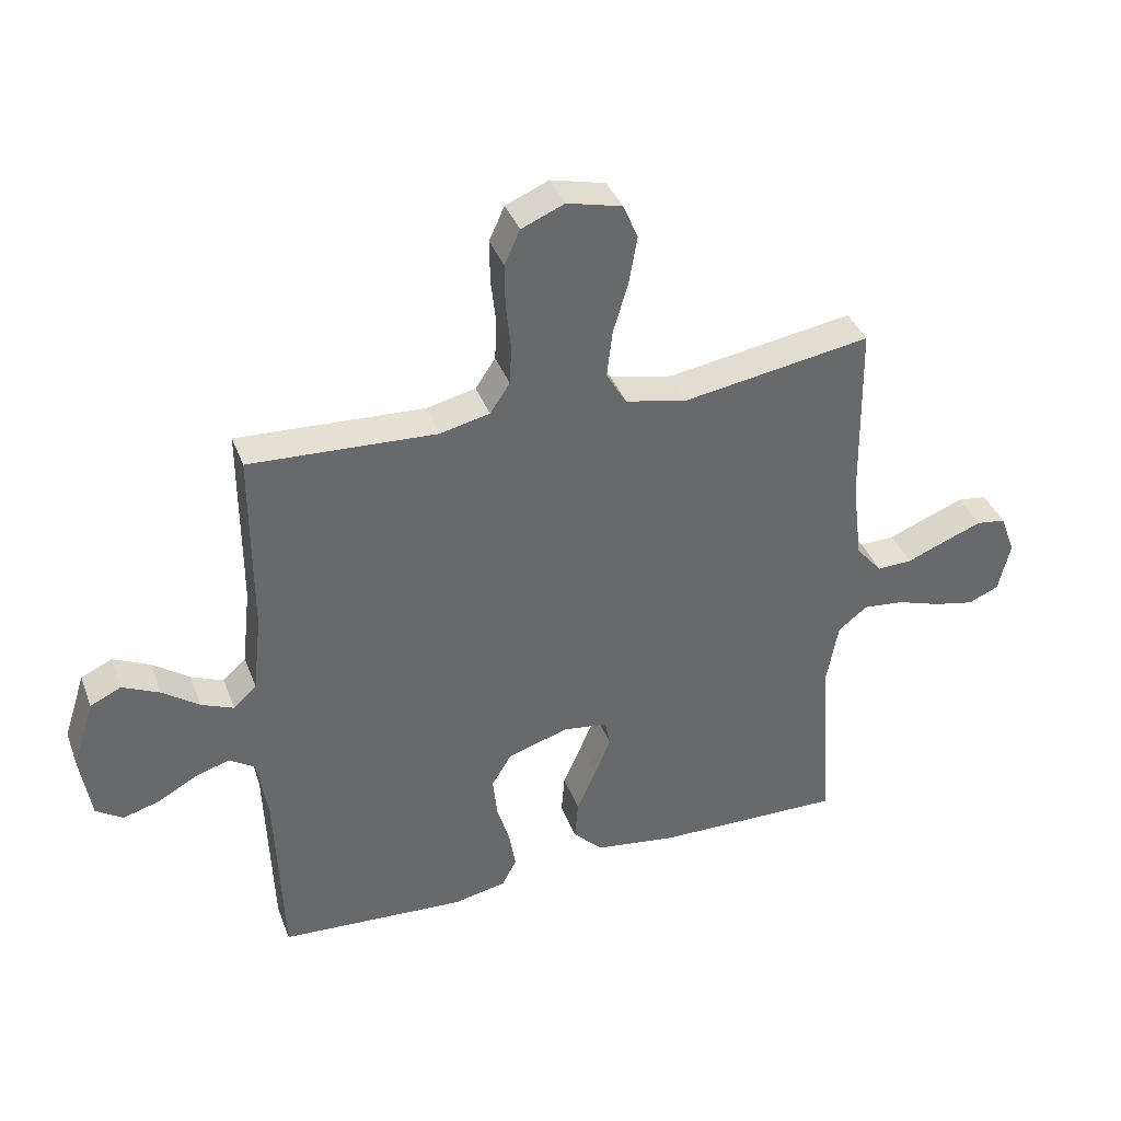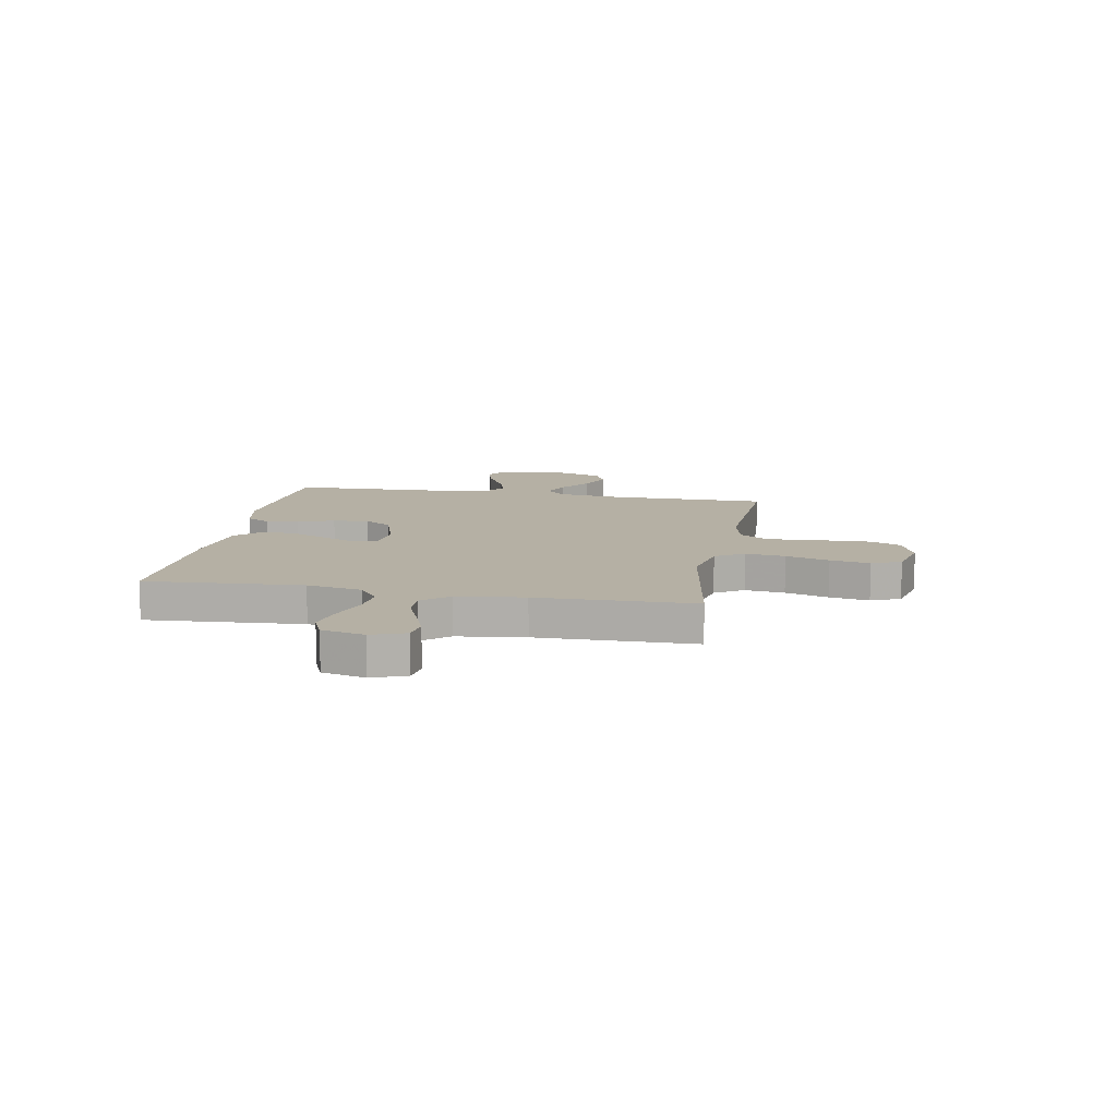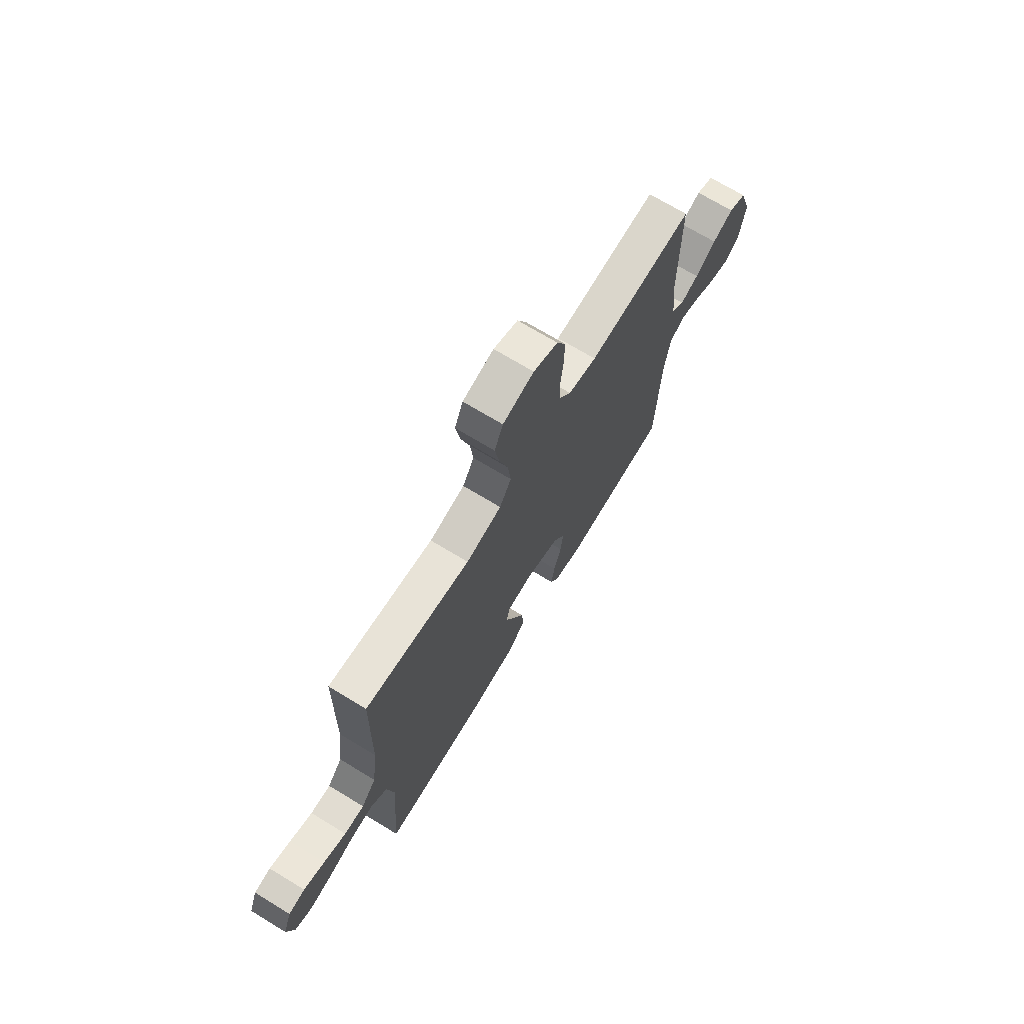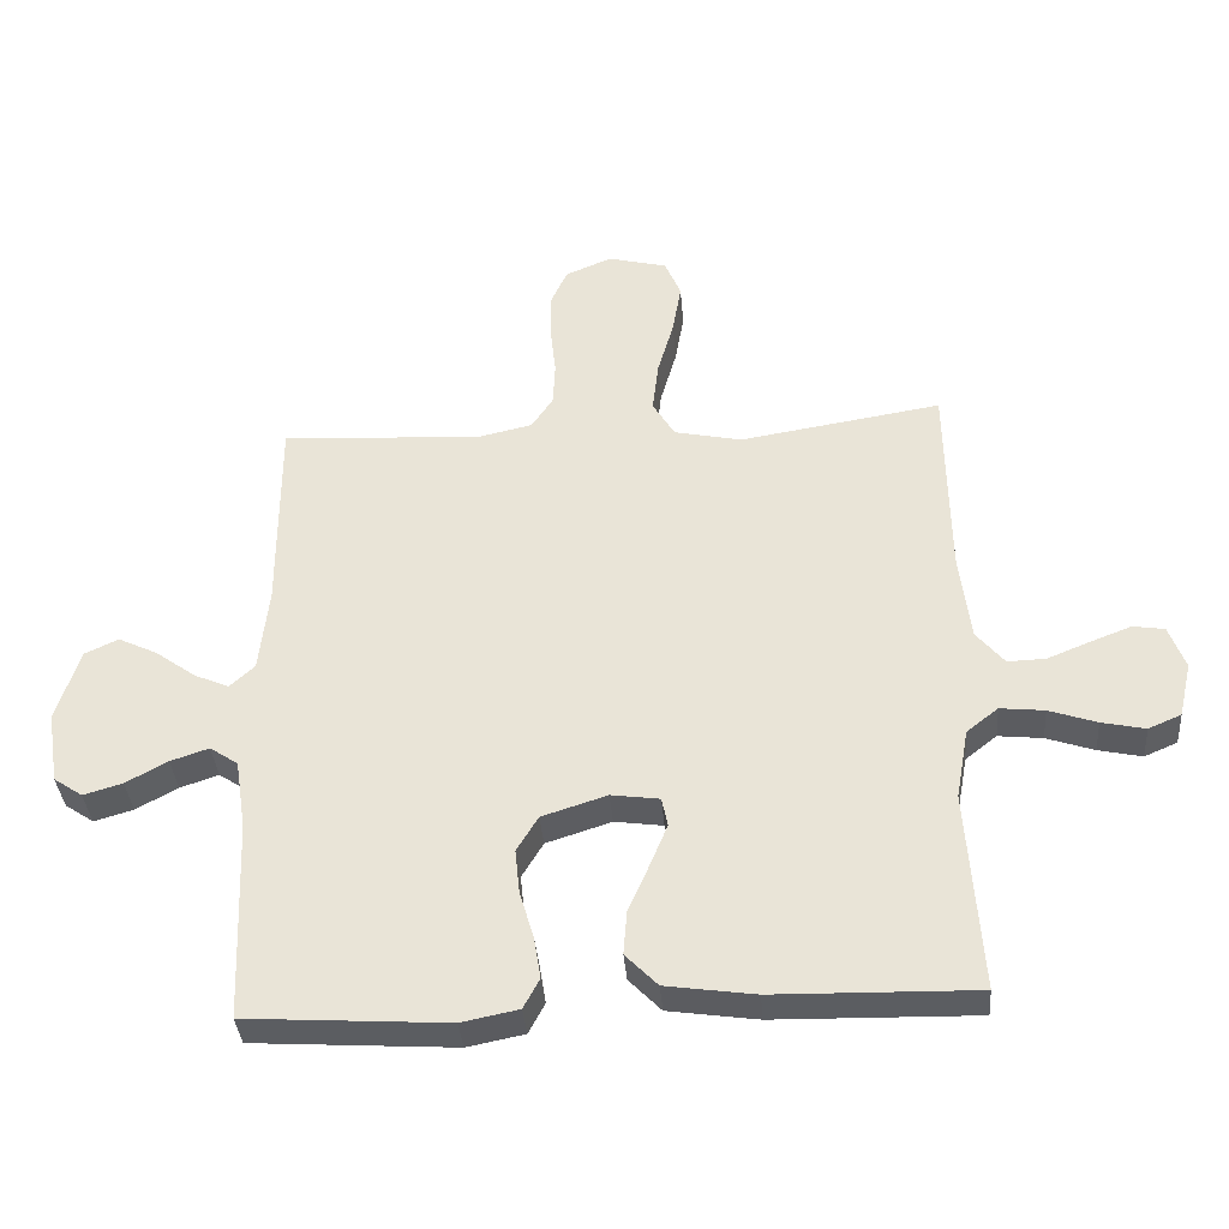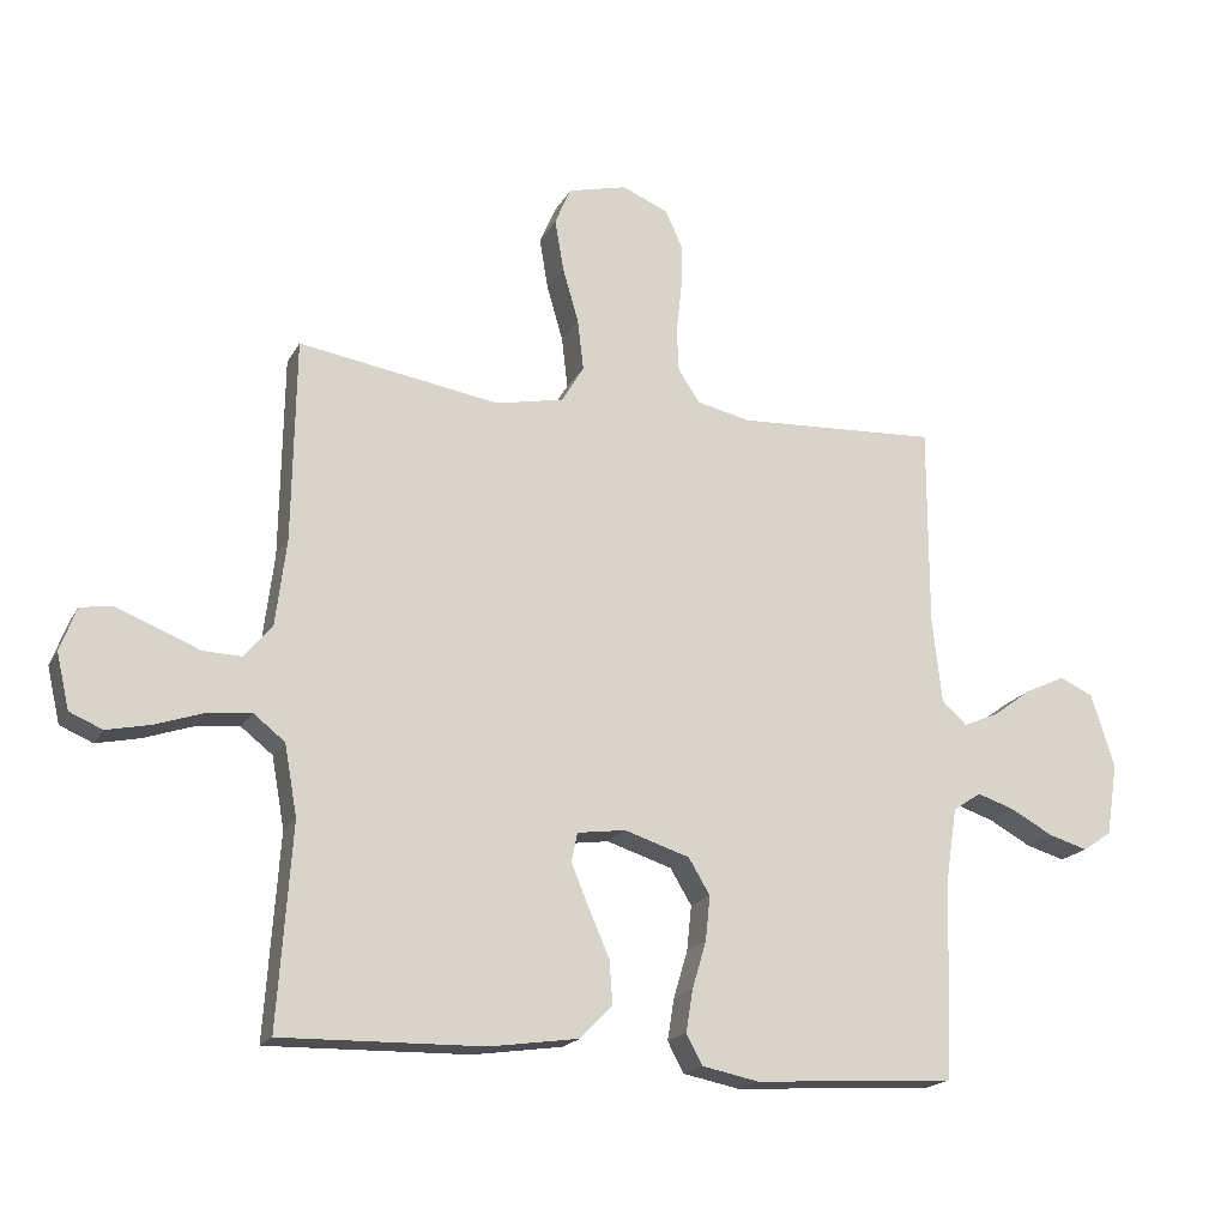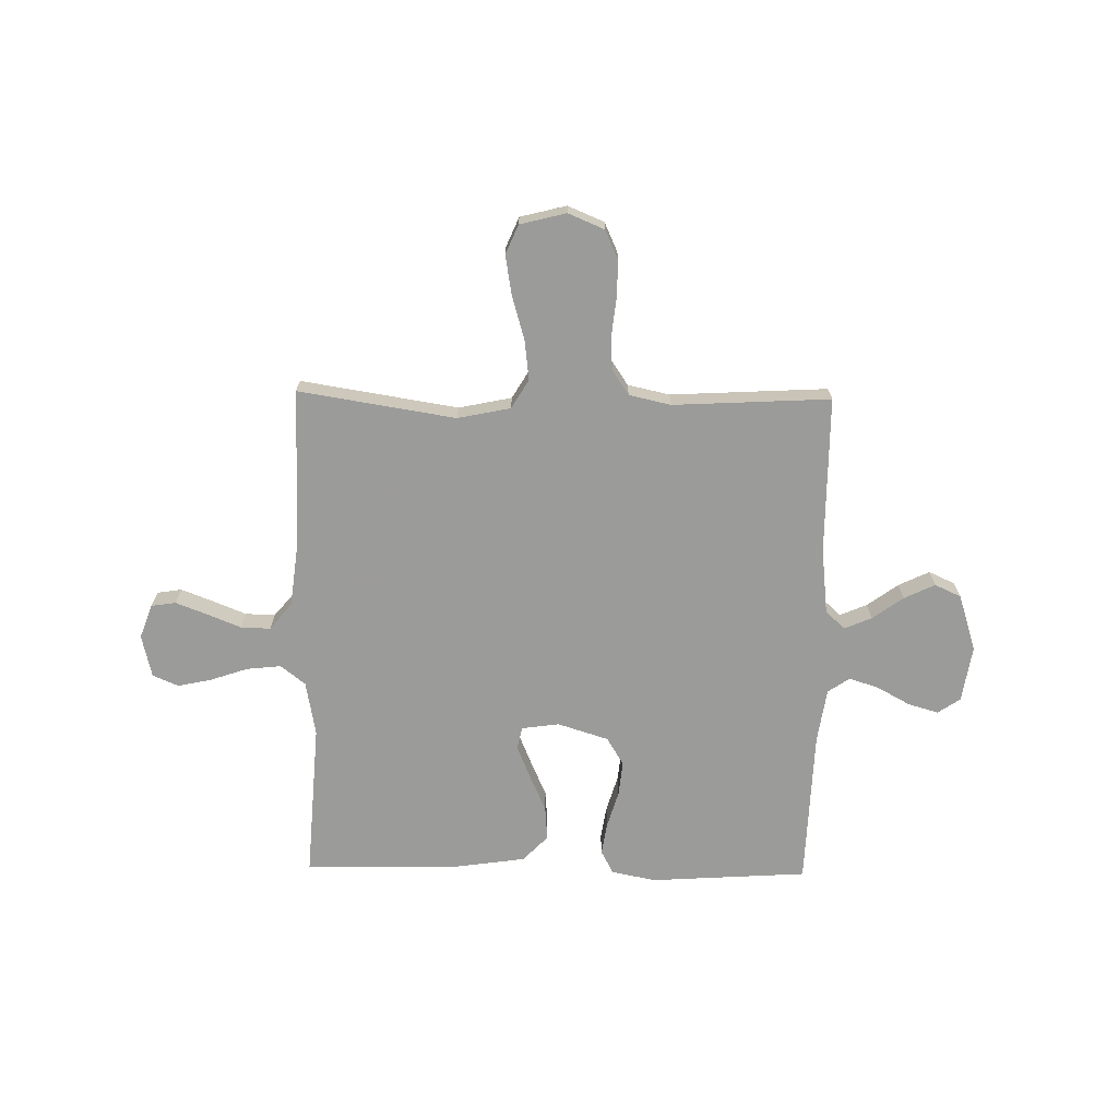
<metadata>
{"format":"obj","ext":"obj","renderer":"f3d","projection":"perspective","resolution":1024,"background":"white","views":[{"elev":38.5,"azim":160.5,"up":"+Z"},{"elev":11.6,"azim":-79.7,"up":"+Y"},{"elev":71.0,"azim":-58.7,"up":"+Z"},{"elev":-36.2,"azim":-175.5,"up":"+Z"},{"elev":-18.6,"azim":-20.8,"up":"+Z"},{"elev":-69.6,"azim":-0.9,"up":"+Y"}]}
</metadata>
<code>
v 0.5 0.07 -0.5
v 0.2 0.07 -0.519
v 0.115 0.07 -0.502
v 0.091 0.07 -0.457
v 0.101 0.07 -0.395
v 0.122 0.07 -0.325
v 0.129 0.07 -0.258
v 0.097 0.07 -0.205
v 0 0.07 -0.174
v -0.072 0.07 -0.184
v -0.081 0.07 -0.227
v -0.055 0.07 -0.29
v -0.024 0.07 -0.361
v -0.019 0.07 -0.426
v -0.067 0.07 -0.475
v -0.2 0.07 -0.494
v -0.5 0.07 -0.5
v -0.479 0.07 -0.2
v -0.498 0.07 -0.095
v -0.545 0.07 -0.058
v -0.611 0.07 -0.065
v -0.682 0.07 -0.089
v -0.747 0.07 -0.103
v -0.796 0.07 -0.082
v -0.815 0.07 0
v -0.791 0.07 0.065
v -0.744 0.07 0.072
v -0.684 0.07 0.049
v -0.62 0.07 0.023
v -0.563 0.07 0.021
v -0.521 0.07 0.071
v -0.505 0.07 0.2
v -0.5 0.07 0.5
v -0.2 0.07 0.452
v -0.099 0.07 0.473
v -0.066 0.07 0.528
v -0.075 0.07 0.604
v -0.099 0.07 0.687
v -0.112 0.07 0.763
v -0.088 0.07 0.819
v 0 0.07 0.841
v 0.069 0.07 0.812
v 0.094 0.07 0.757
v 0.093 0.07 0.688
v 0.085 0.07 0.615
v 0.088 0.07 0.55
v 0.12 0.07 0.502
v 0.2 0.07 0.484
v 0.5 0.07 0.5
v 0.5 0.07 0.2
v 0.514 0.07 0.073
v 0.551 0.07 0.039
v 0.603 0.07 0.061
v 0.662 0.07 0.104
v 0.721 0.07 0.132
v 0.771 0.07 0.109
v 0.806 0.07 0
v 0.789 0.07 -0.108
v 0.746 0.07 -0.137
v 0.688 0.07 -0.12
v 0.626 0.07 -0.086
v 0.569 0.07 -0.067
v 0.527 0.07 -0.095
v 0.511 0.07 -0.2
v 0.5 0 -0.5
v 0.2 0 -0.519
v 0.115 0 -0.502
v 0.091 0 -0.457
v 0.101 0 -0.395
v 0.122 0 -0.325
v 0.129 0 -0.258
v 0.097 0 -0.205
v 0 0 -0.174
v -0.072 0 -0.184
v -0.081 0 -0.227
v -0.055 0 -0.29
v -0.024 0 -0.361
v -0.019 0 -0.426
v -0.067 0 -0.475
v -0.2 0 -0.494
v -0.5 0 -0.5
v -0.479 0 -0.2
v -0.498 0 -0.095
v -0.545 0 -0.058
v -0.611 0 -0.065
v -0.682 0 -0.089
v -0.747 0 -0.103
v -0.796 0 -0.082
v -0.815 0 0
v -0.791 0 0.065
v -0.744 0 0.072
v -0.684 0 0.049
v -0.62 0 0.023
v -0.563 0 0.021
v -0.521 0 0.071
v -0.505 0 0.2
v -0.5 0 0.5
v -0.2 0 0.452
v -0.099 0 0.473
v -0.066 0 0.528
v -0.075 0 0.604
v -0.099 0 0.687
v -0.112 0 0.763
v -0.088 0 0.819
v 0 0 0.841
v 0.069 0 0.812
v 0.094 0 0.757
v 0.093 0 0.688
v 0.085 0 0.615
v 0.088 0 0.55
v 0.12 0 0.502
v 0.2 0 0.484
v 0.5 0 0.5
v 0.5 0 0.2
v 0.514 0 0.073
v 0.551 0 0.039
v 0.603 0 0.061
v 0.662 0 0.104
v 0.721 0 0.132
v 0.771 0 0.109
v 0.806 0 0
v 0.789 0 -0.108
v 0.746 0 -0.137
v 0.688 0 -0.12
v 0.626 0 -0.086
v 0.569 0 -0.067
v 0.527 0 -0.095
v 0.511 0 -0.2
f 58 59 60 61
f 58 61 62
f 57 58 62
f 56 57 62
f 53 54 55 56
f 52 53 56 62
f 51 52 62 63
f 48 49 50
f 47 48 50 51
f 42 43 44 45
f 42 45 46
f 41 42 46
f 40 41 46
f 37 38 39 40
f 36 37 40 46
f 35 36 46 47
f 32 33 34
f 31 32 34 35
f 30 31 35 47
f 26 27 28 29
f 24 25 26 29
f 24 29 30
f 21 22 23 24
f 20 21 24 30
f 19 20 30 47
f 15 16 17 18
f 12 13 14 15
f 11 12 15 18
f 10 11 18 19
f 3 4 5 6
f 3 6 7
f 64 1 2 3
f 64 3 7
f 63 64 7 8
f 51 63 8 9
f 19 47 51
f 9 10 19 51
f 125 124 123 122
f 126 125 122
f 126 122 121
f 126 121 120
f 120 119 118 117
f 126 120 117 116
f 127 126 116 115
f 114 113 112
f 115 114 112 111
f 109 108 107 106
f 110 109 106
f 110 106 105
f 110 105 104
f 104 103 102 101
f 110 104 101 100
f 111 110 100 99
f 98 97 96
f 99 98 96 95
f 111 99 95 94
f 93 92 91 90
f 93 90 89 88
f 94 93 88
f 88 87 86 85
f 94 88 85 84
f 111 94 84 83
f 82 81 80 79
f 79 78 77 76
f 82 79 76 75
f 83 82 75 74
f 70 69 68 67
f 71 70 67
f 67 66 65 128
f 71 67 128
f 72 71 128 127
f 73 72 127 115
f 115 111 83
f 115 83 74 73
f 1 65 66 2
f 2 66 67 3
f 3 67 68 4
f 4 68 69 5
f 5 69 70 6
f 6 70 71 7
f 7 71 72 8
f 8 72 73 9
f 9 73 74 10
f 10 74 75 11
f 11 75 76 12
f 12 76 77 13
f 13 77 78 14
f 14 78 79 15
f 15 79 80 16
f 16 80 81 17
f 17 81 82 18
f 18 82 83 19
f 19 83 84 20
f 20 84 85 21
f 21 85 86 22
f 22 86 87 23
f 23 87 88 24
f 24 88 89 25
f 25 89 90 26
f 26 90 91 27
f 27 91 92 28
f 28 92 93 29
f 29 93 94 30
f 30 94 95 31
f 31 95 96 32
f 32 96 97 33
f 33 97 98 34
f 34 98 99 35
f 35 99 100 36
f 36 100 101 37
f 37 101 102 38
f 38 102 103 39
f 39 103 104 40
f 40 104 105 41
f 41 105 106 42
f 42 106 107 43
f 43 107 108 44
f 44 108 109 45
f 45 109 110 46
f 46 110 111 47
f 47 111 112 48
f 48 112 113 49
f 49 113 114 50
f 50 114 115 51
f 51 115 116 52
f 52 116 117 53
f 53 117 118 54
f 54 118 119 55
f 55 119 120 56
f 56 120 121 57
f 57 121 122 58
f 58 122 123 59
f 59 123 124 60
f 60 124 125 61
f 61 125 126 62
f 62 126 127 63
f 63 127 128 64
f 64 128 65 1

</code>
